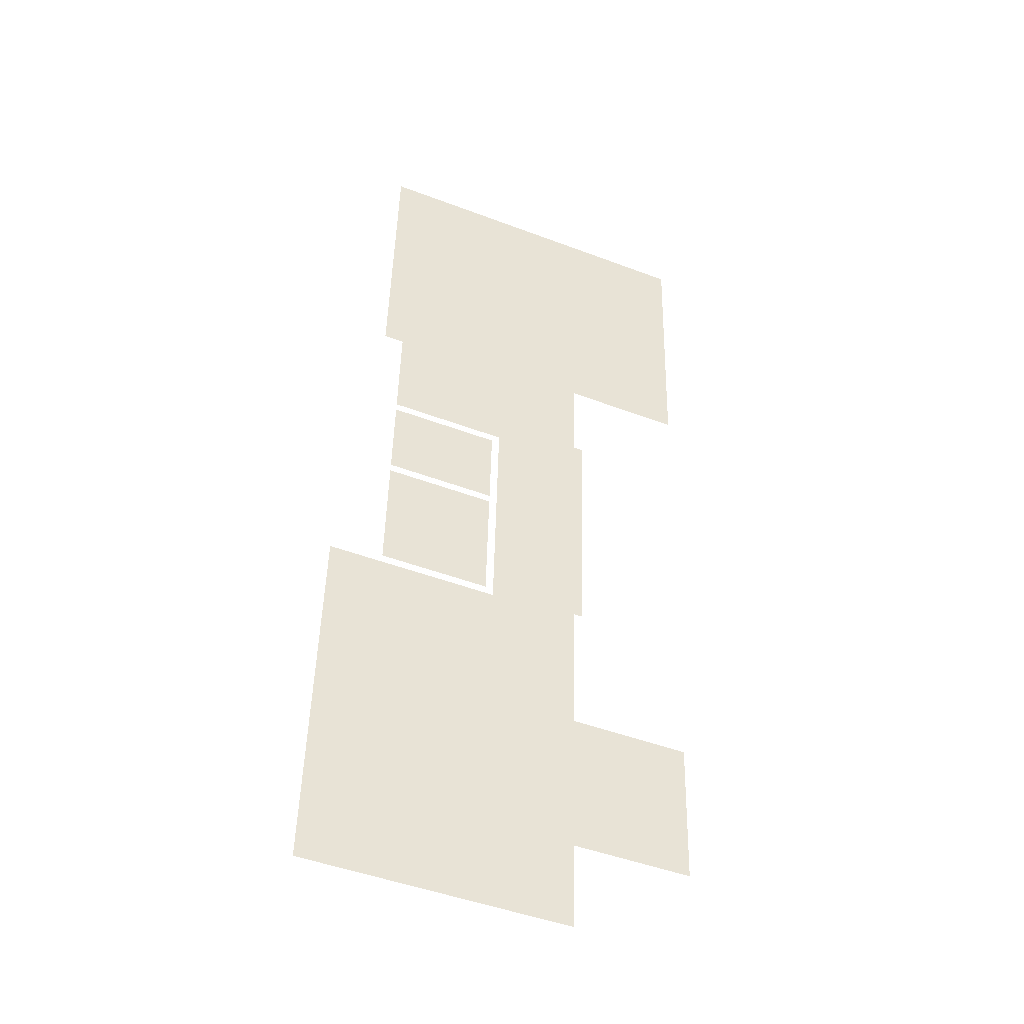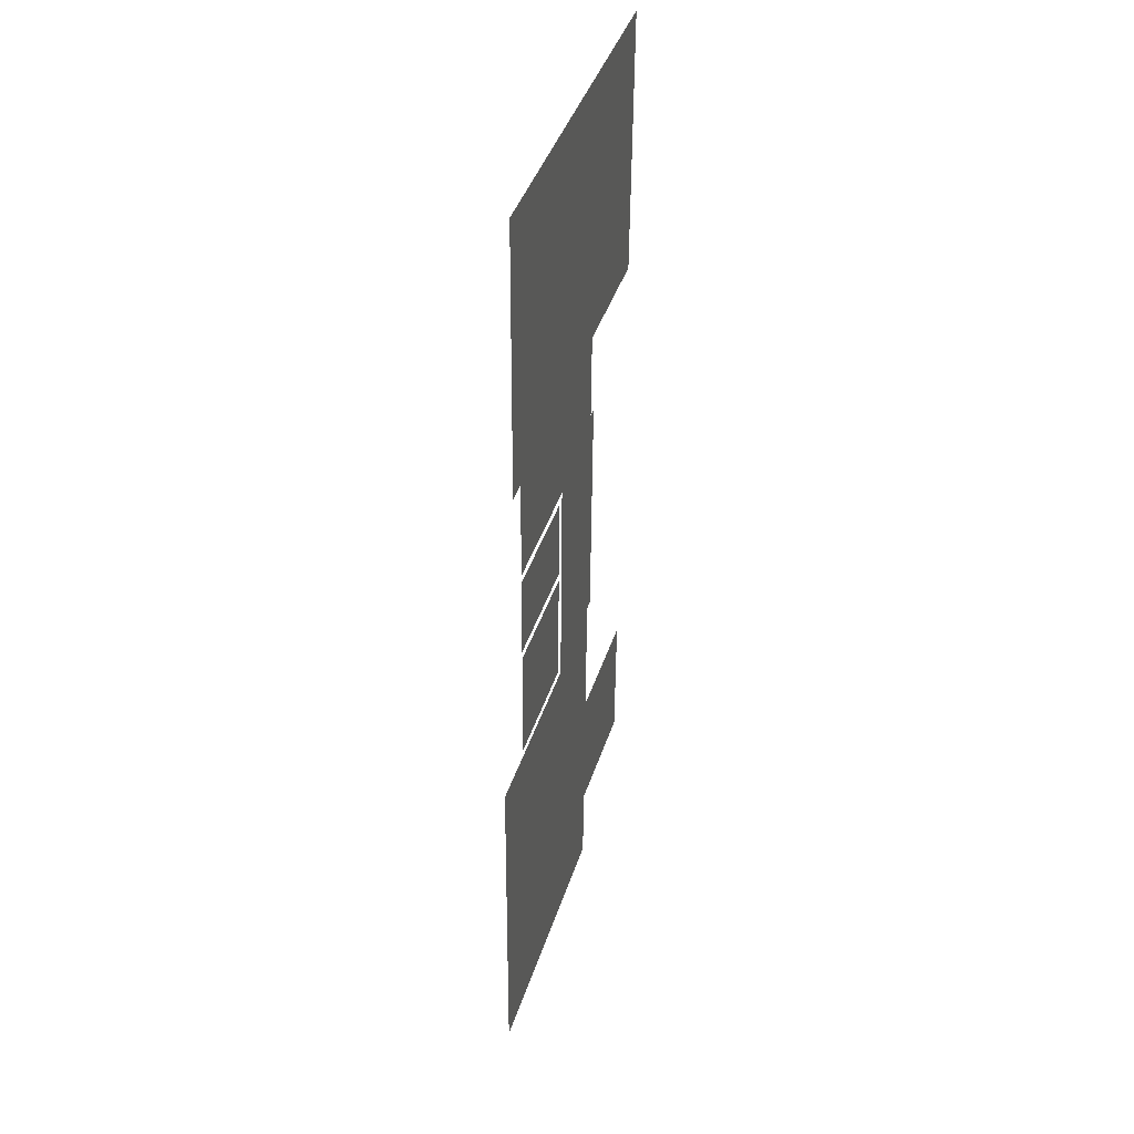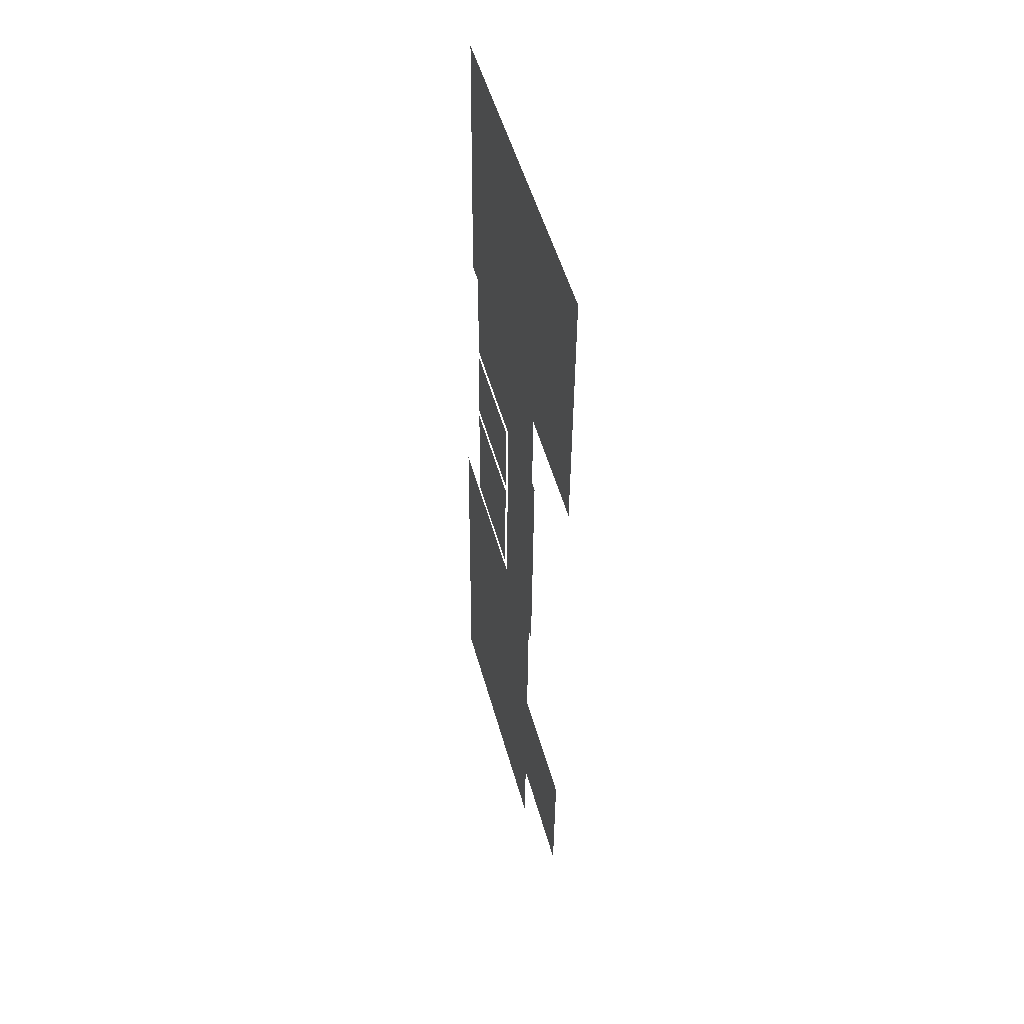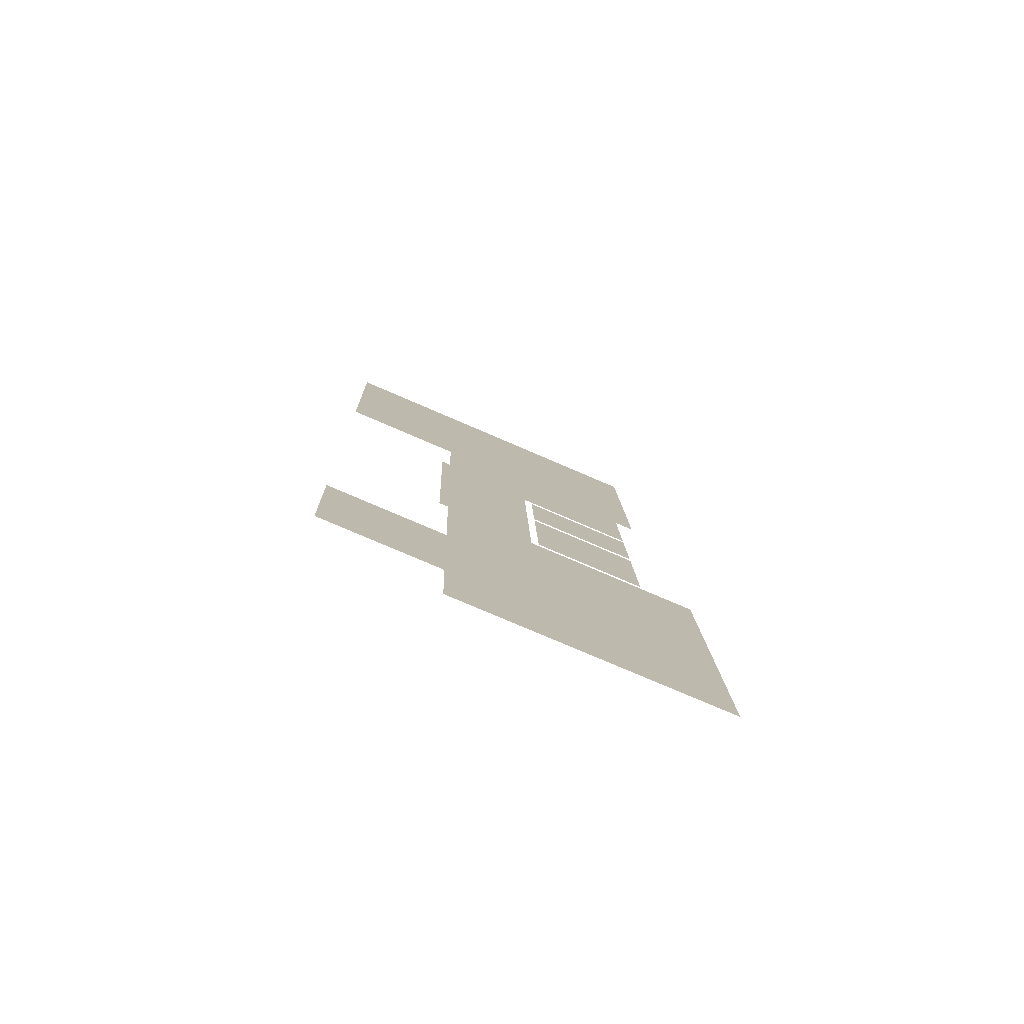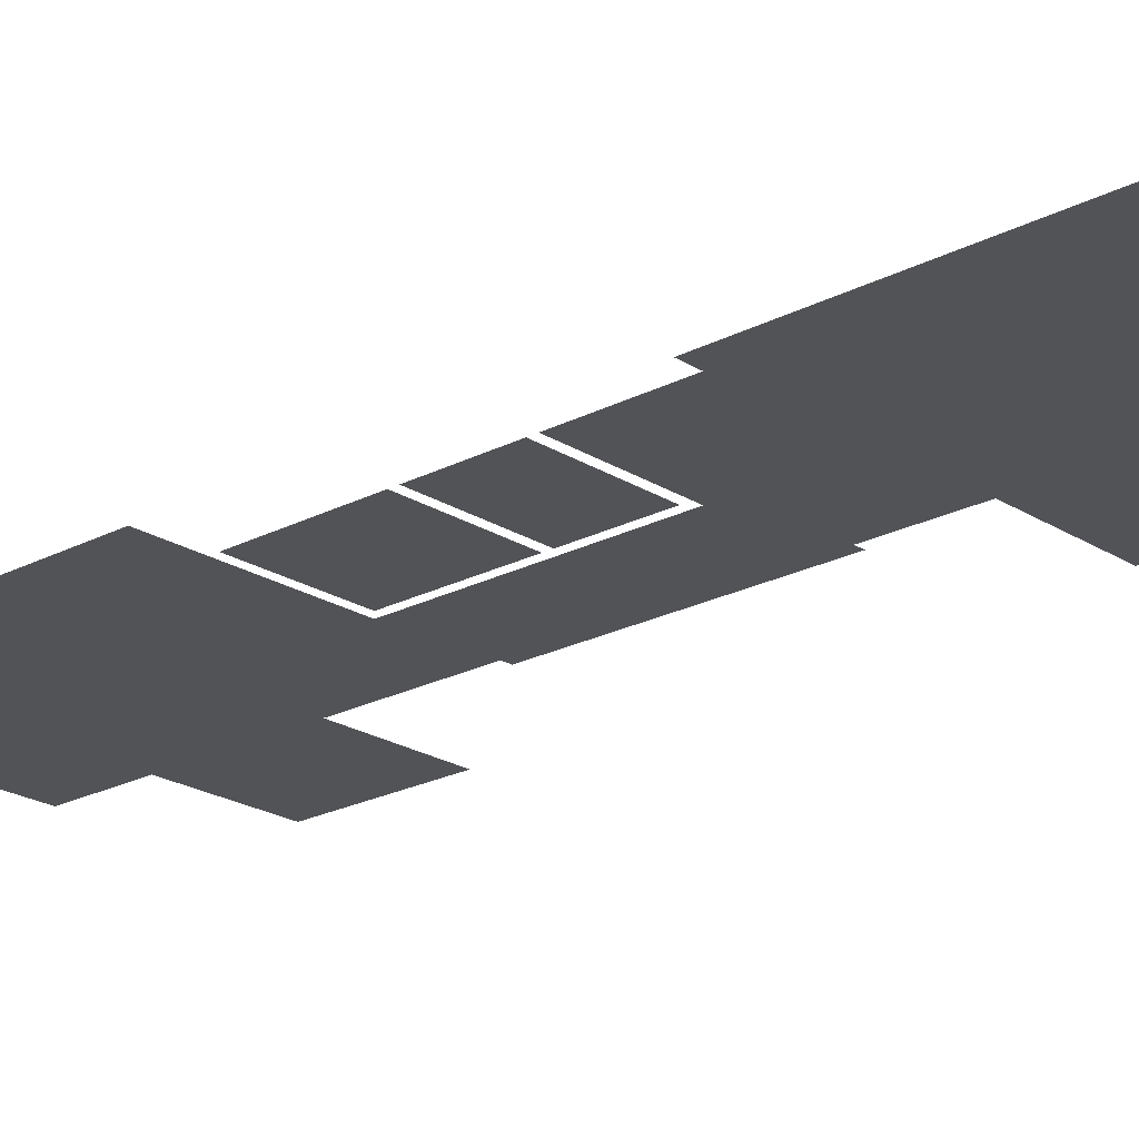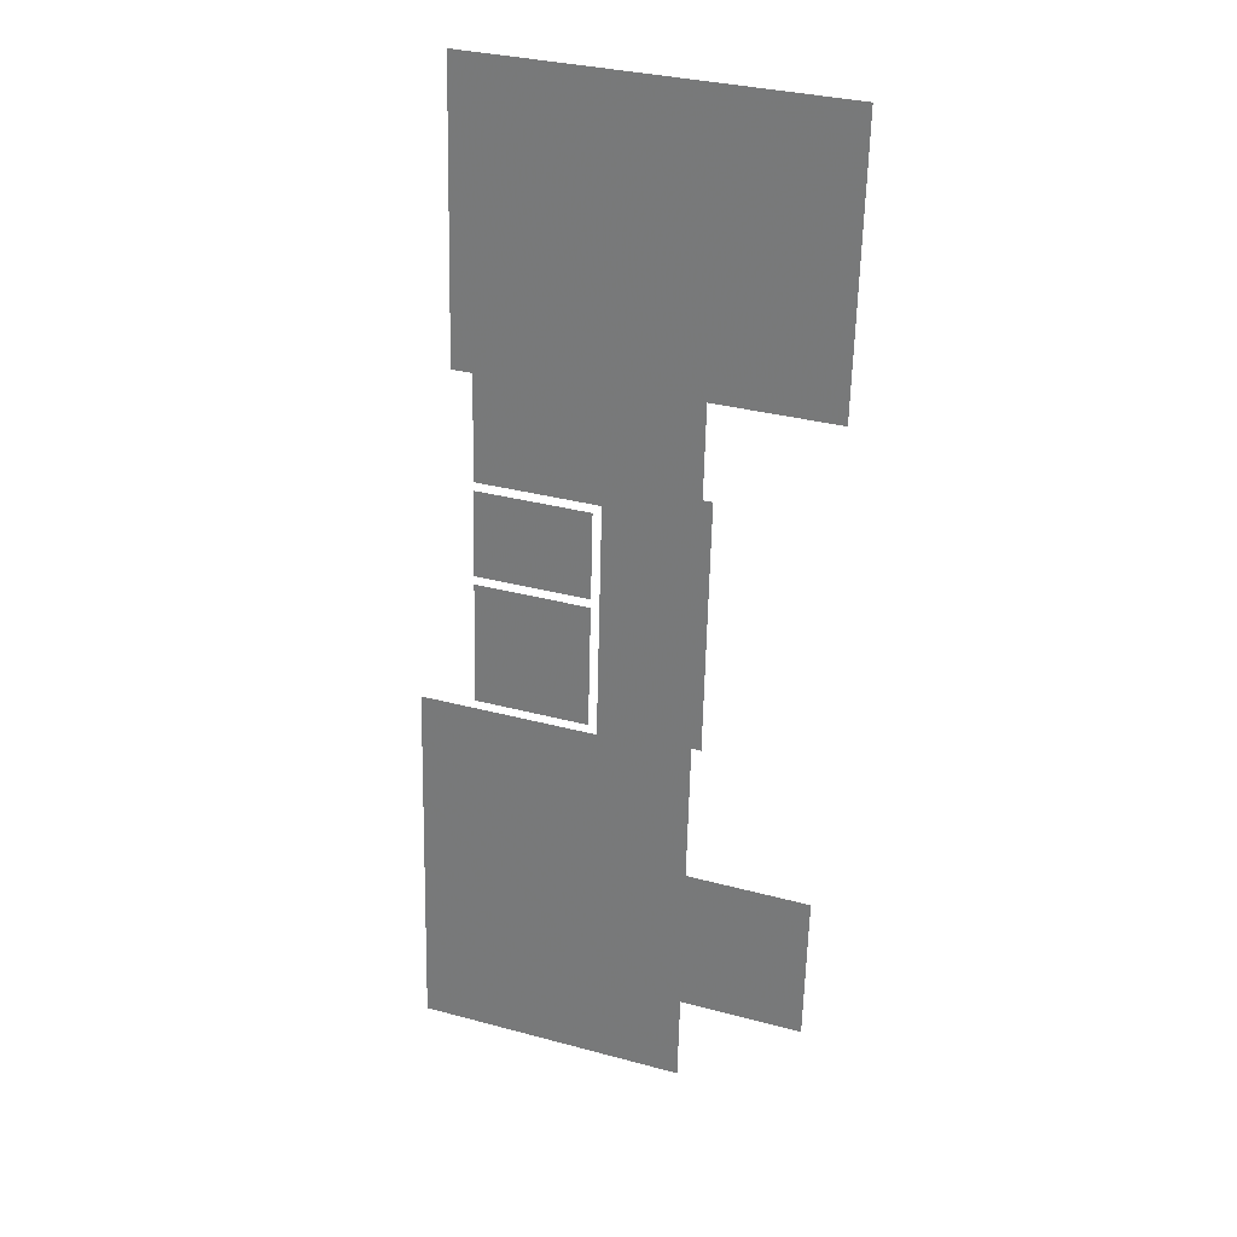
<metadata>
{"format":"obj","ext":"obj","renderer":"f3d","projection":"perspective","resolution":1024,"background":"white","views":[{"elev":-43.4,"azim":-23.2,"up":"+Z"},{"elev":42.9,"azim":-72.8,"up":"+Z"},{"elev":48.9,"azim":74.9,"up":"+Z"},{"elev":-79.4,"azim":156.6,"up":"+Z"},{"elev":-22.0,"azim":-46.2,"up":"+Y"},{"elev":28.3,"azim":20.6,"up":"+Z"}]}
</metadata>
<code>
o int-ceiling-f1d-standard-diningB-surface
v 9.998 10.86 -199.1
v 9.717 10.86 -210.3
v 14.14 10.86 -210.4
v 14.42 10.86 -199.2
v 10.84 10.86 -165.6
v 10.56 10.86 -176.7
v 14.98 10.86 -176.9
v 15.27 10.86 -165.7
v 5.575 10.86 -199
v 5.294 10.86 -210.2
v 23.09 10.86 -206.6
v 23.26 10.86 -199.9
v 17.59 10.86 -206.5
v 17.49 10.86 -210.5
v 17.74 10.86 -199.8
v 17.9 10.86 -193.4
v 23.8 10.86 -178.2
v 24.11 10.86 -165.9
v 19.69 10.86 -165.8
v 18.29 10.86 -178
v 18.61 10.86 -182.1
v 18.18 10.86 -182.1
v 18.47 10.86 -187.8
v 18.33 10.86 -193.5
v 13.86 10.86 -188.4
v 14 10.86 -183.1
v 13.73 10.86 -193.7
v 5.714 10.86 -193.5
v 8.479 10.86 -182.9
v 7.978 10.86 -165.5
v 7.818 10.86 -171.9
v 7.658 10.86 -178.2
v 8.598 10.86 -178.2
v 8.362 10.86 -187.6
v 8.223 10.86 -193.1
v 13.36 10.86 -193.3
v 13.5 10.86 -187.7
v 8.47 10.86 -183.3
v 8.372 10.86 -187.2
v 13.51 10.86 -187.3
v 13.61 10.86 -183.5
f 1 2 3 4
f 5 6 7 8
f 9 10 2 1
f 11 12 13
f 13 3 14
f 12 15 13
f 13 15 4
f 15 16 4
f 17 18 19 20
f 21 22 23
f 7 4 23
f 16 23 4
f 20 7 22
f 23 16 24
f 20 19 8
f 3 13 4
f 25 7 26
f 1 4 27
f 4 7 25
f 28 9 1 27
f 23 22 7
f 6 29 26
f 6 26 7
f 5 30 31 6
f 20 8 7
f 31 32 33
f 33 6 31
f 6 33 29
f 25 27 4
f 34 35 36 37
f 38 39 40 41

</code>
